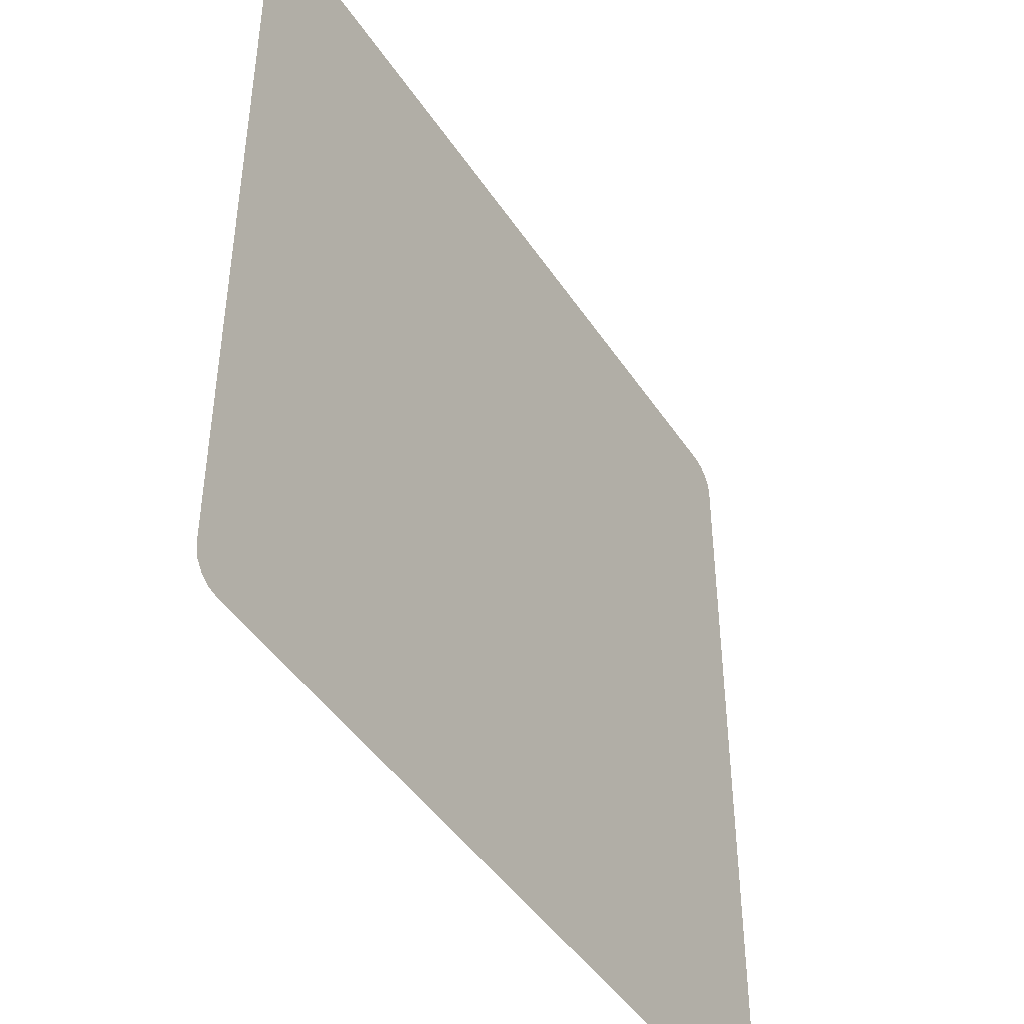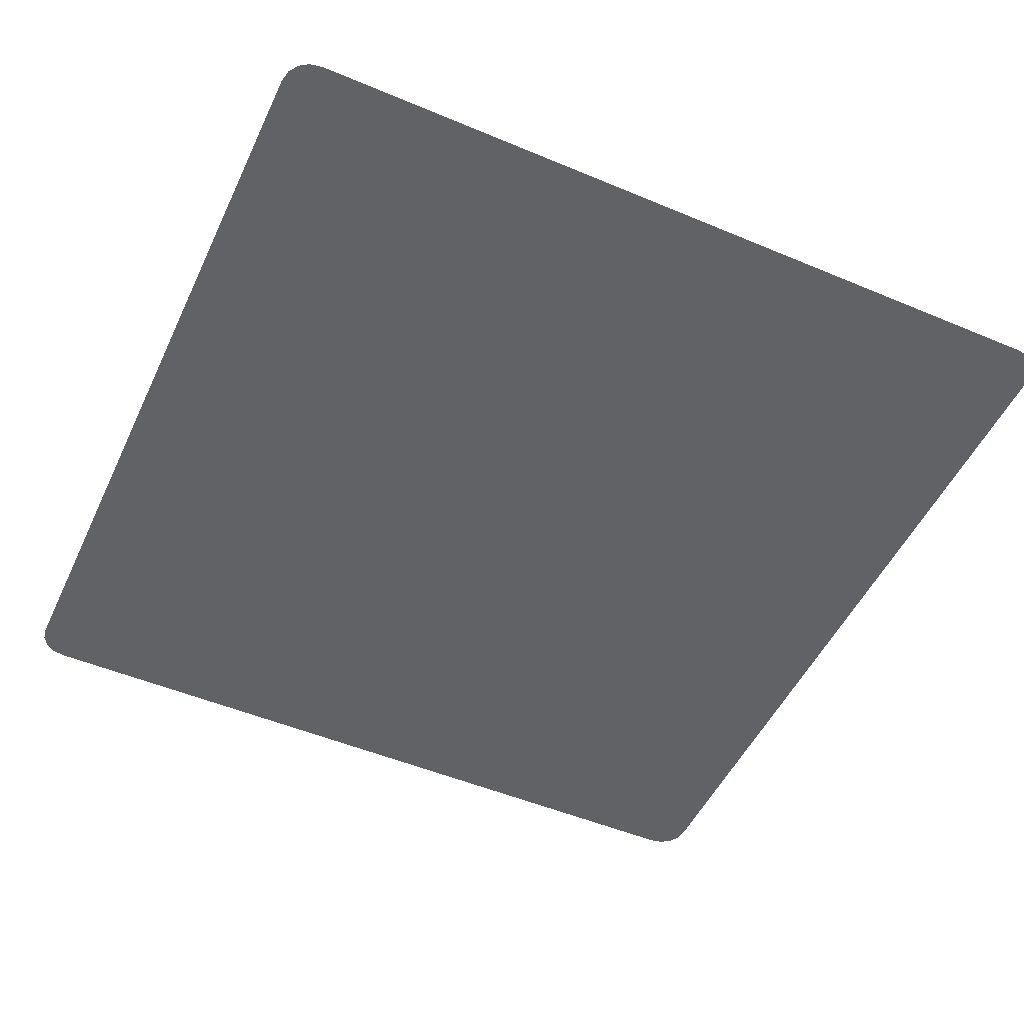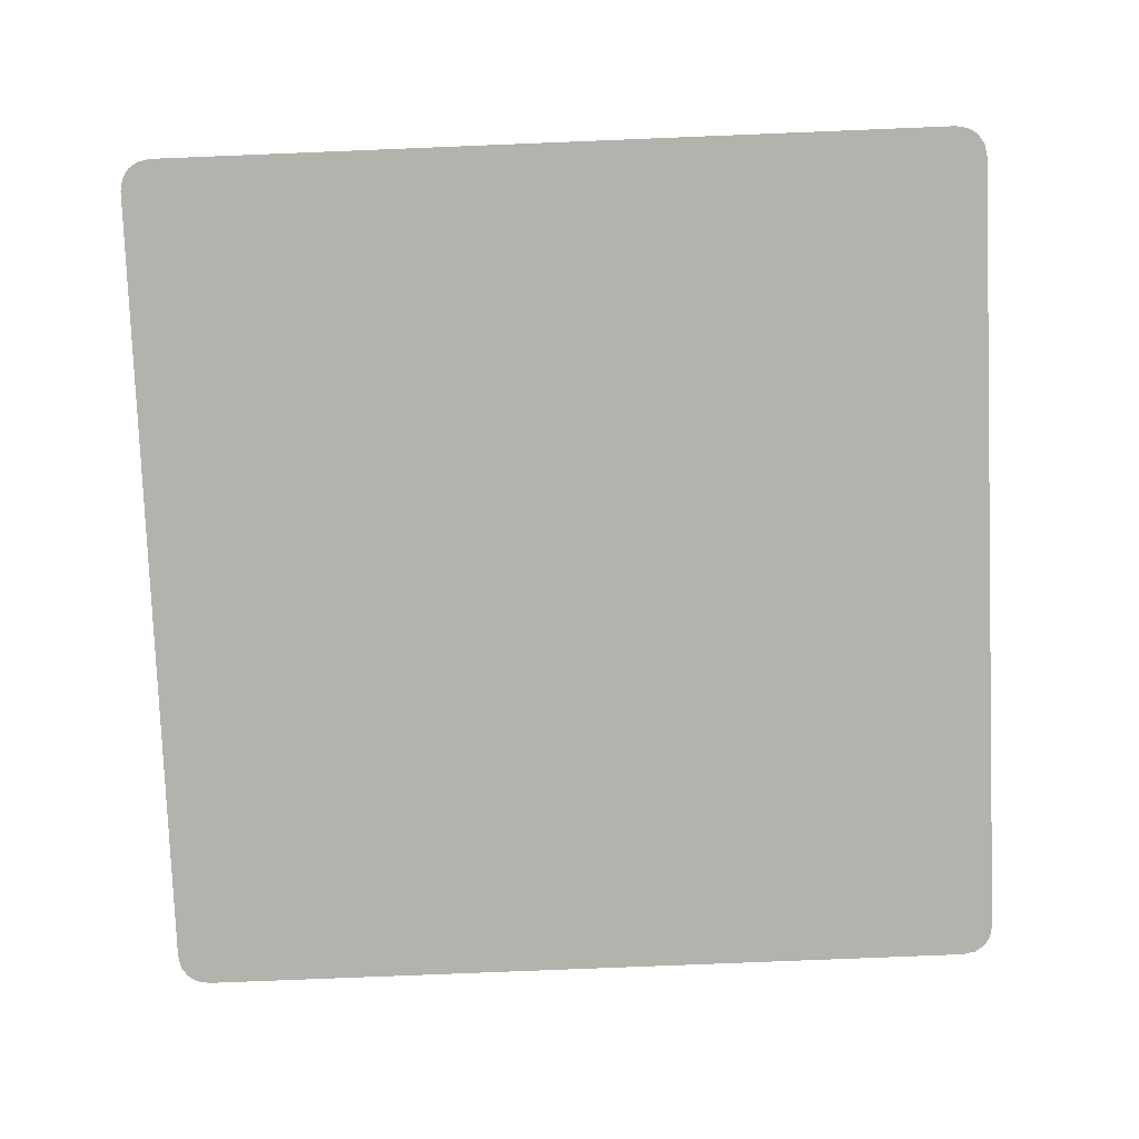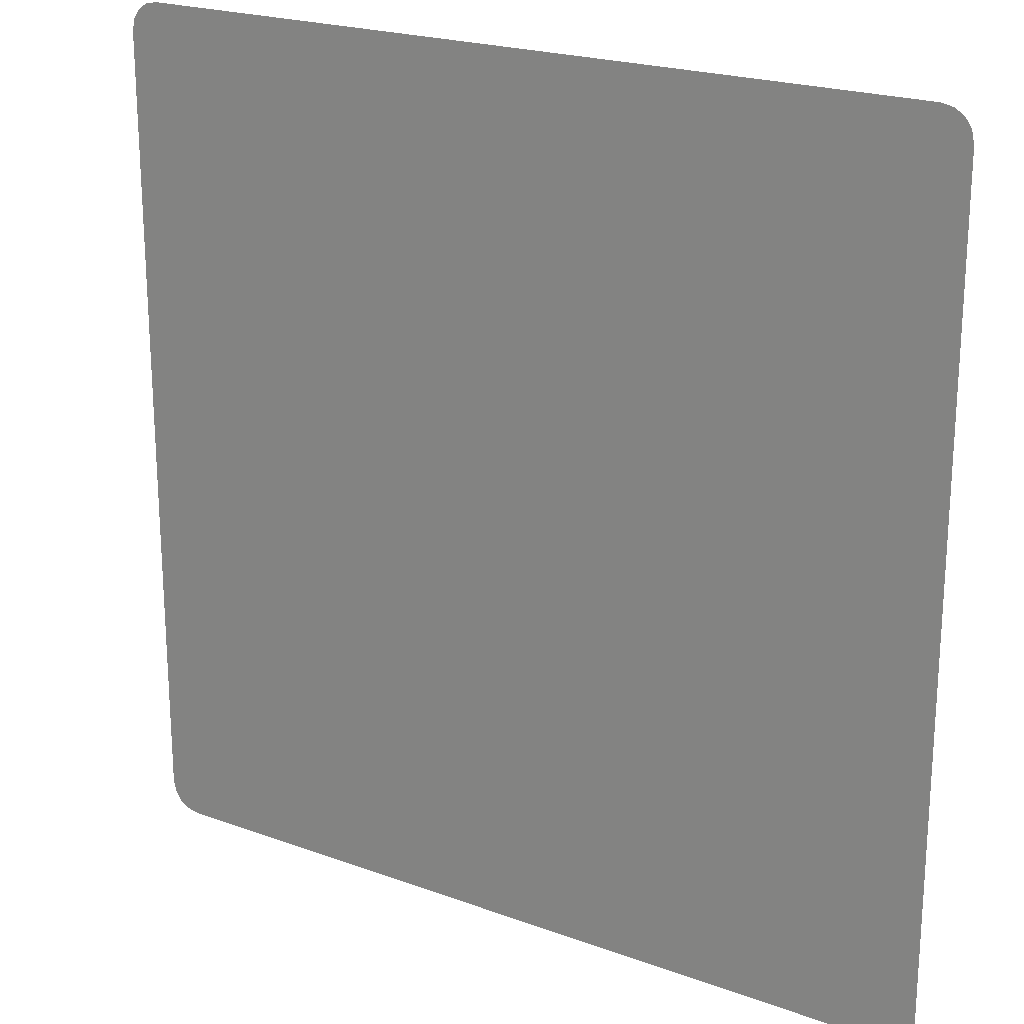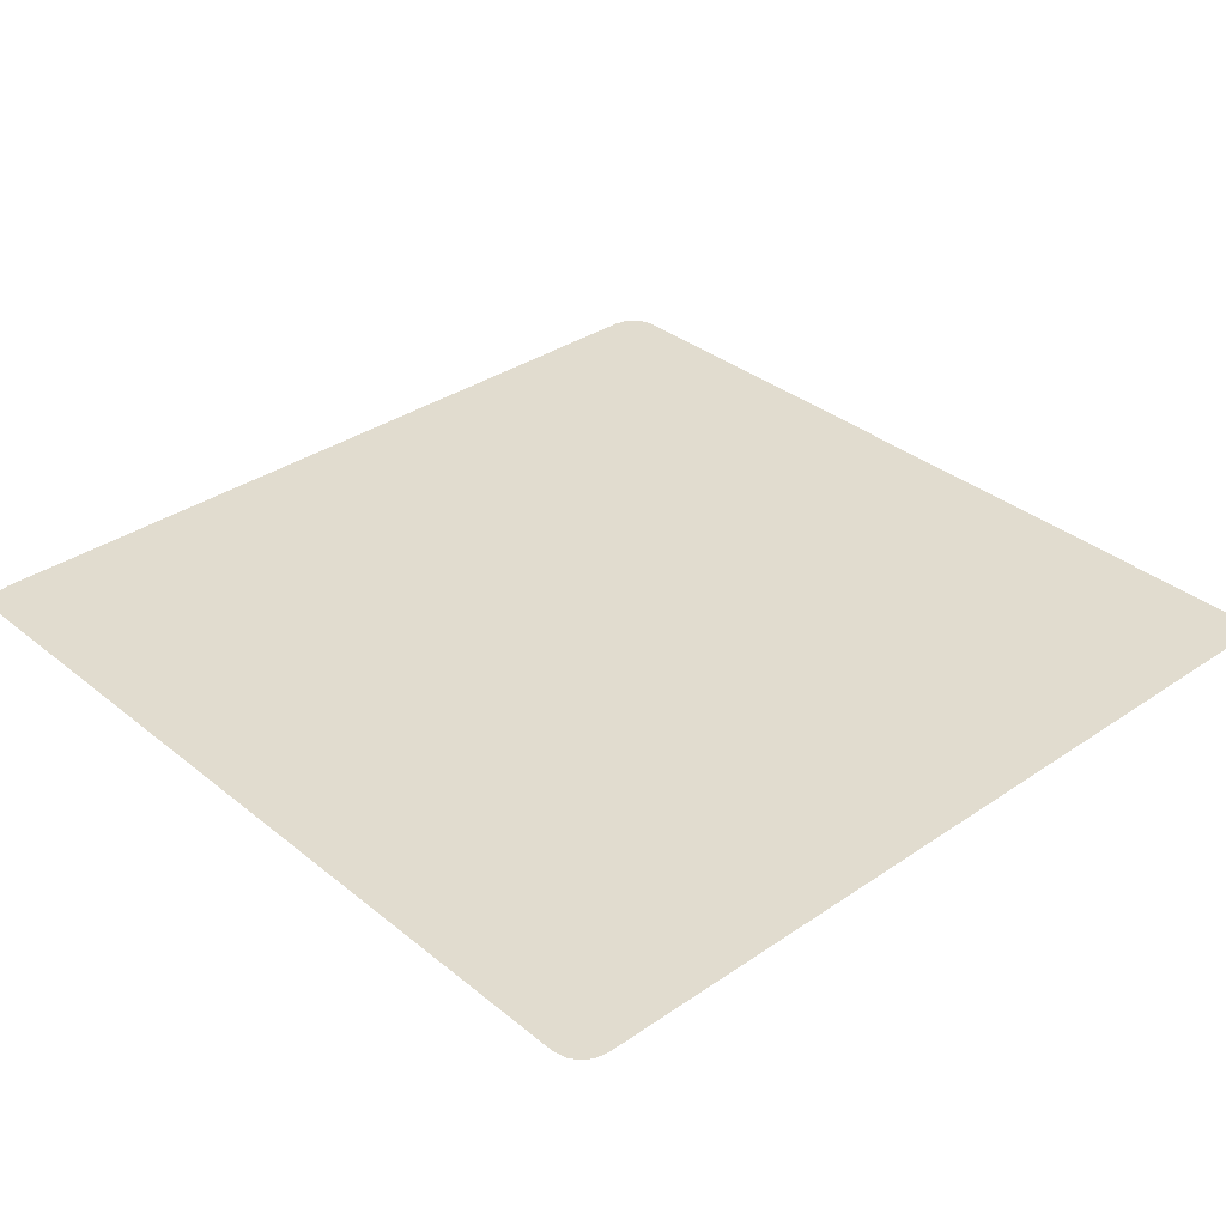
<metadata>
{"format":"obj","ext":"obj","renderer":"f3d","projection":"perspective","resolution":1024,"background":"white","views":[{"elev":-45.1,"azim":121.4,"up":"+Z"},{"elev":-50.5,"azim":155.3,"up":"+Y"},{"elev":-79.4,"azim":-177.7,"up":"+Y"},{"elev":21.5,"azim":-147.0,"up":"+Z"},{"elev":34.4,"azim":-132.6,"up":"+Y"}]}
</metadata>
<code>
g ENV_TileSurface01_MO
v 0.5 0.05246 0.4641
v 0.4971 0.05246 0.4788
v 0.4898 0.05246 0.4897
v 0.4821 0.05246 0.482
v 0.00074 0.05246 0.001427
v 0.4999 0.05246 -0.4643
v 0.482 0.05246 -0.4821
v 0.497 0.05246 -0.4789
v 0.4897 0.05246 -0.4898
v 0.4788 0.05246 -0.4971
v 0.4641 0.05246 -0.5
v -0.4643 0.05246 -0.4999
v 0.4643 0.05246 0.4999
v 0.4789 0.05246 0.497
v -0.482 0.05246 0.4821
v -0.4641 0.05246 0.5
v -0.4821 0.05246 -0.482
v -0.4897 0.05246 0.4898
v -0.4788 0.05246 0.4971
v -0.4999 0.05246 0.4643
v -0.497 0.05246 0.4789
v -0.5 0.05246 -0.4641
v -0.4898 0.05246 -0.4897
v -0.4789 0.05246 -0.497
v -0.4971 0.05246 -0.4788
g ENV_TileSurface01_MO_0
f 3 2 1
f 4 3 1
f 5 4 1
f 5 1 6
f 6 7 5
f 7 6 8
f 9 7 8
f 9 10 7
f 10 11 7
f 7 11 12
f 4 13 3
f 13 14 3
f 15 13 4
f 4 5 15
f 15 16 13
f 12 17 7
f 17 5 7
f 15 18 16
f 18 19 16
f 15 20 18
f 20 15 5
f 20 21 18
f 22 20 5
f 5 17 22
f 17 12 23
f 17 23 22
f 12 24 23
f 23 25 22

</code>
